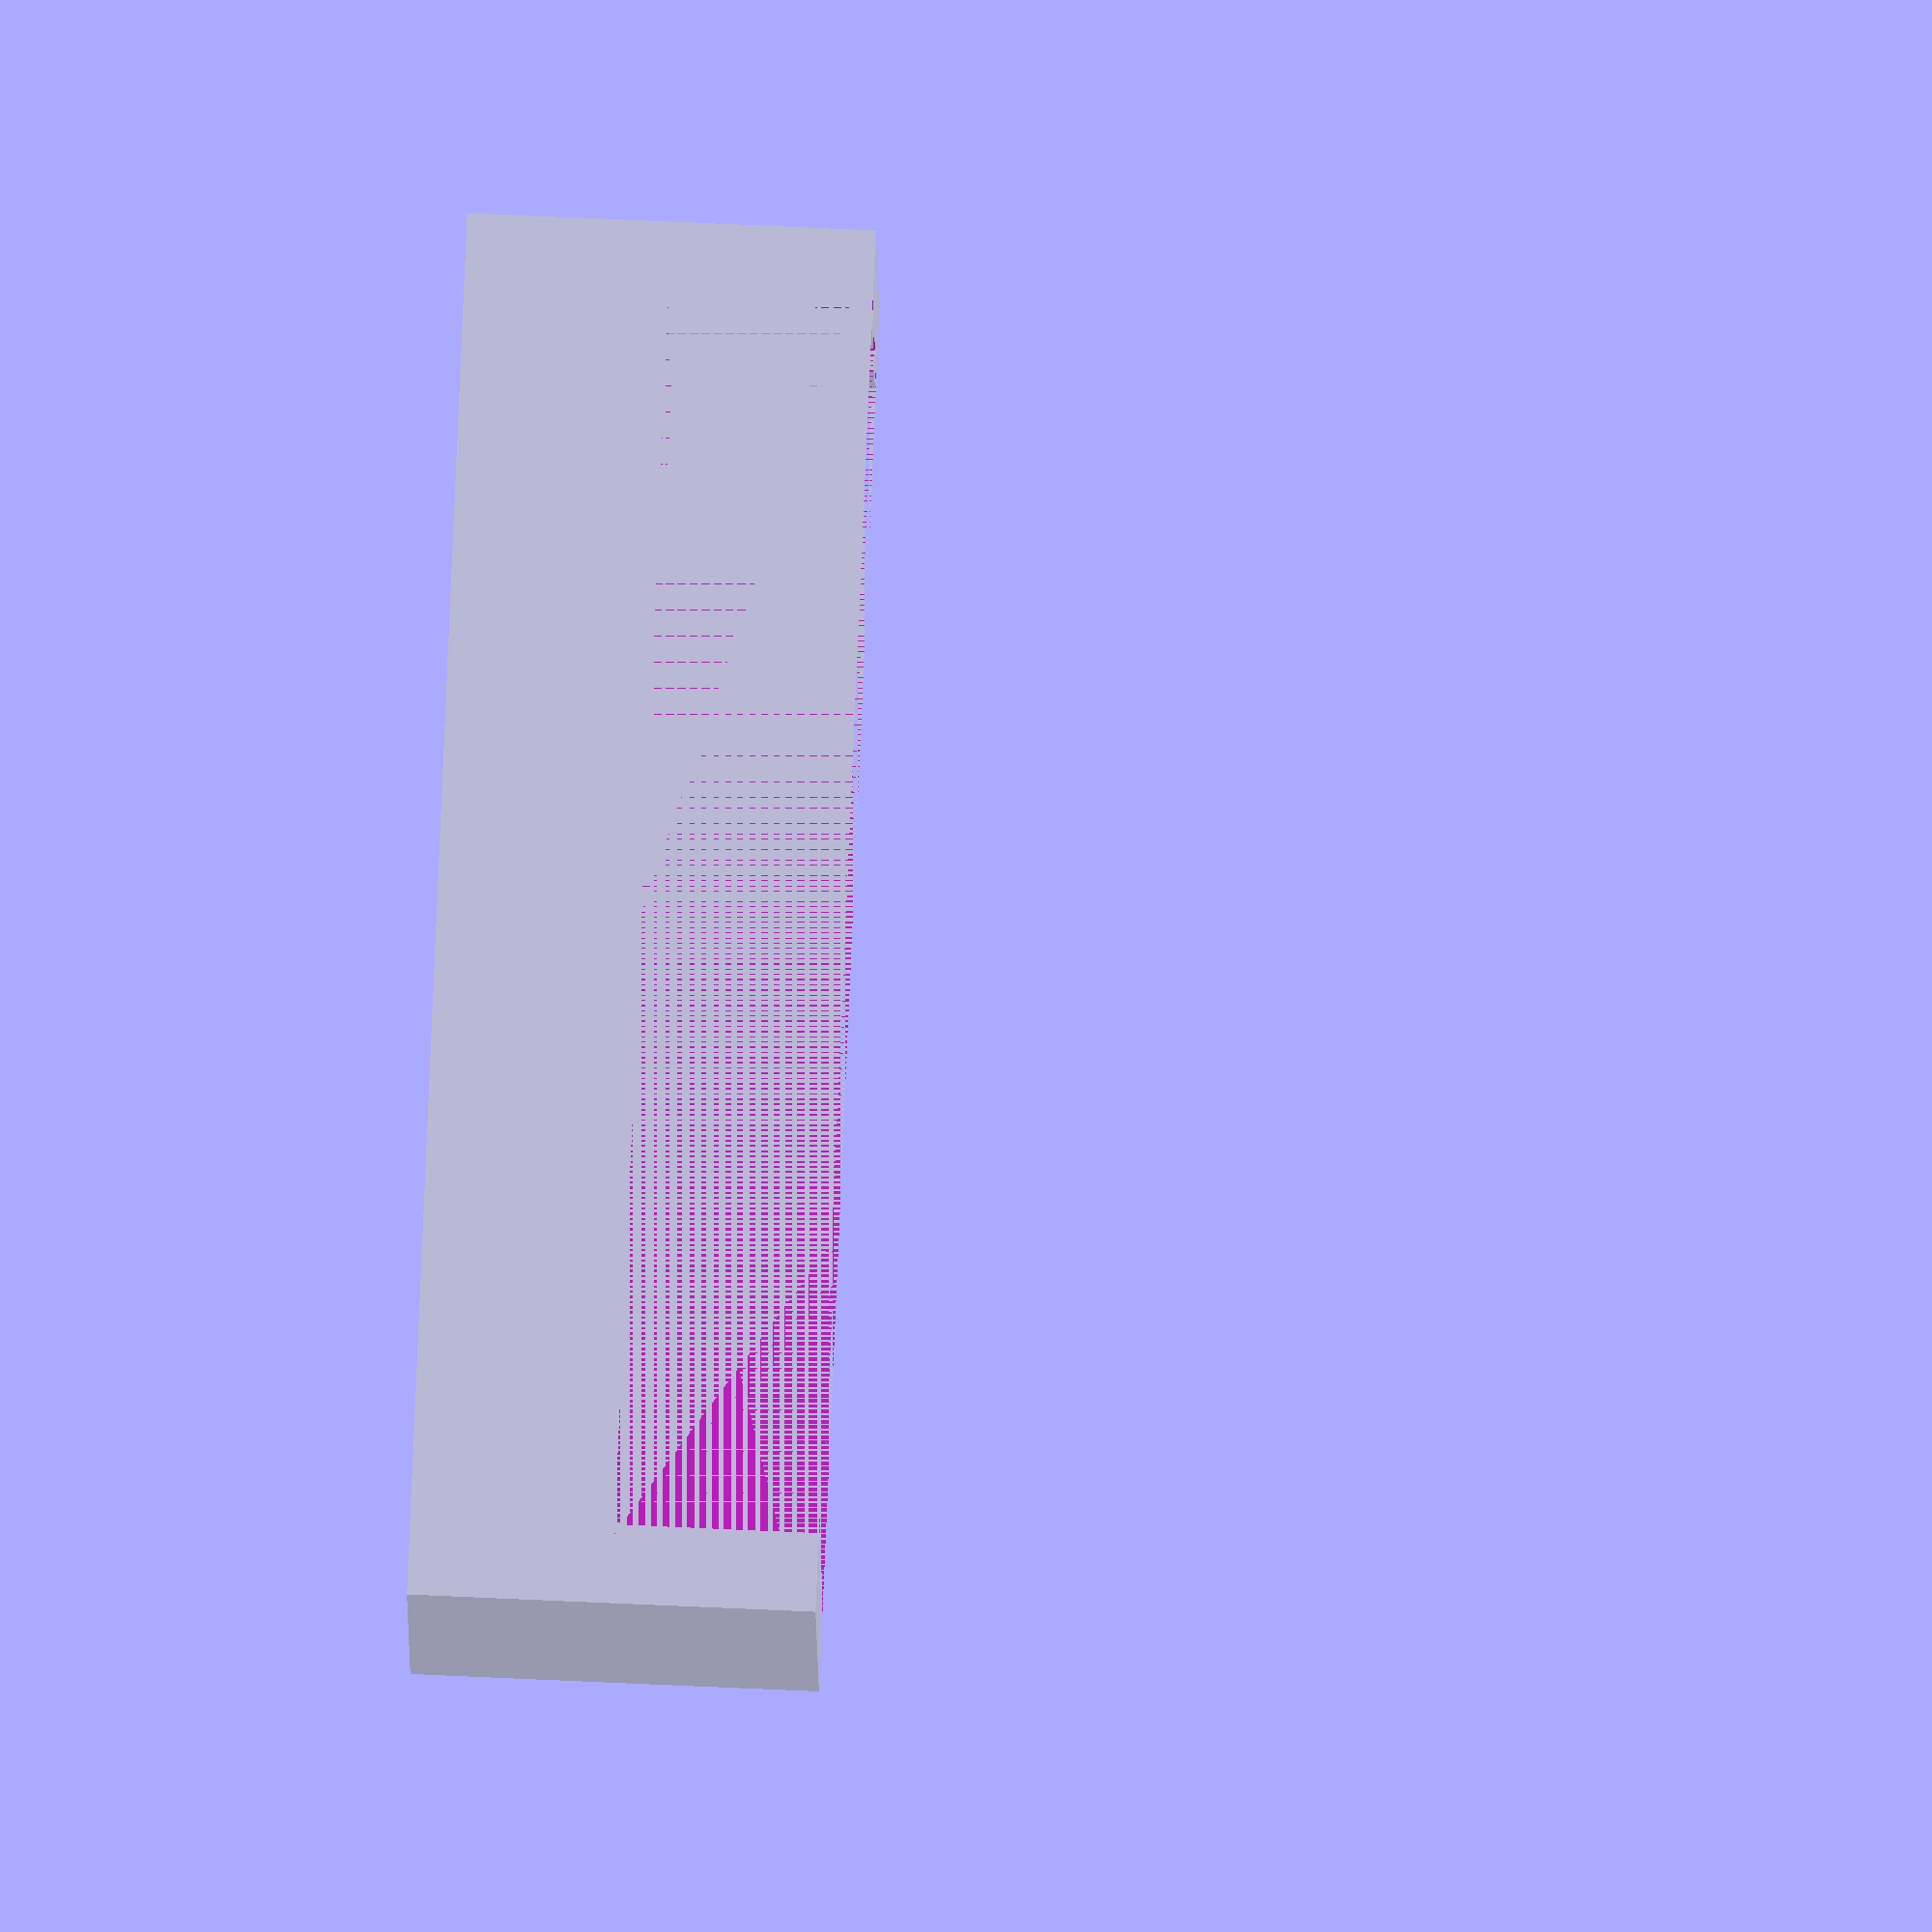
<openscad>
fn = 100;

revision_test=3;

heatpipe_depth = 9;
heatpipe_offset = 6.5;
heatpipe_thickness = 7+1;
heatpipe_width = 14.5+1; // actuall 2 heatpipes next to each other

radiator_height = 52;
radiator_width = 76;
// defined separately as not to move the hetpipe holes
radiator_width_margin = 0.5;

radiator_thickness = 22.5;
radiator_notch_width = 11 - 0.5;
radiator_notch_depth = 1.5 - 0.25;


/*
difference() {
    translate([0, 0, 20]) {
        cube([85, 55, 80], center=true);
    }
    // cooler 1
    translate([0, 13, 62]) {
        cube([77, 23, 150], center=true);
    }
    // heatpipe holes 1
    translate([28, 13, 3]) {
        cube([8, 15, 40], center=true);
    }
    translate([-28, 13, 3]) {
        cube([8, 15, 40], center=true);
    }
    
    // cooler 2
    translate([0, -13, 62]) {
        cube([77, 23, 150], center=true);
    }
    // heatpipe holes 2
    translate([28, -13, 3]) {
        cube([8, 15, 40], center=true);
    }
    translate([-28, -13, 3]) {
        cube([8, 15, 40], center=true);
    }    
        
    // flow channel
    translate([0, -13, 58]) {
        cube([70, 100, 140], center=true);
    }
}
*/

module radiator_block() {
    difference(){
        // radiator block
        cube([radiator_width+radiator_width_margin, radiator_thickness, radiator_height], center=true);
        // side notches
        translate([(radiator_width++radiator_width_margin)/2-radiator_notch_depth/2+0.01, 0, 0]) {
            cube([radiator_notch_depth, radiator_notch_width, radiator_height+0.01], center=true);
        }
        translate([-(radiator_width+radiator_width_margin)/2+radiator_notch_depth/2-0.01, 0, 0]) {
            cube([radiator_notch_depth, radiator_notch_width, radiator_height+0.01], center=true);
        } 
    }
}

module heatpipe_end() {
    difference(){
        cube([heatpipe_thickness, heatpipe_width-heatpipe_thickness, heatpipe_depth], center=true);
        // round the hole edges to make it look nicer
        
    }
    translate([0, heatpipe_width-heatpipe_thickness*1.5, 0]){
        cylinder(d=heatpipe_thickness, h=heatpipe_depth, $fn=fn, center=true);
    }
    translate([0, -heatpipe_width+heatpipe_thickness*1.5, 0]){
        cylinder(d=heatpipe_thickness, h=heatpipe_depth, $fn=fn, center=true);
    }
}

module h2_cooler() {
    // move to sit on Z=0
    translate([0, 0, 0]){
        radiator_block();
        // add heatpipes
        translate([radiator_width/2-heatpipe_thickness/2-heatpipe_offset, 0, -radiator_height/2-heatpipe_depth/2]){        
            heatpipe_end();
        }
        translate([-radiator_width/2+heatpipe_thickness/2+heatpipe_offset, 0, -radiator_height/2-heatpipe_depth/2]){        
            heatpipe_end();
        }
    }
}



difference(){
    // main block

    cube([85, 45, 25], center=true);

    translate([0, -radiator_thickness/2, 26]) {
        h2_cooler();
    }
    translate([0, +radiator_thickness/2, 26]) {
        h2_cooler();
    }
}
</openscad>
<views>
elev=282.5 azim=353.7 roll=272.5 proj=o view=solid
</views>
